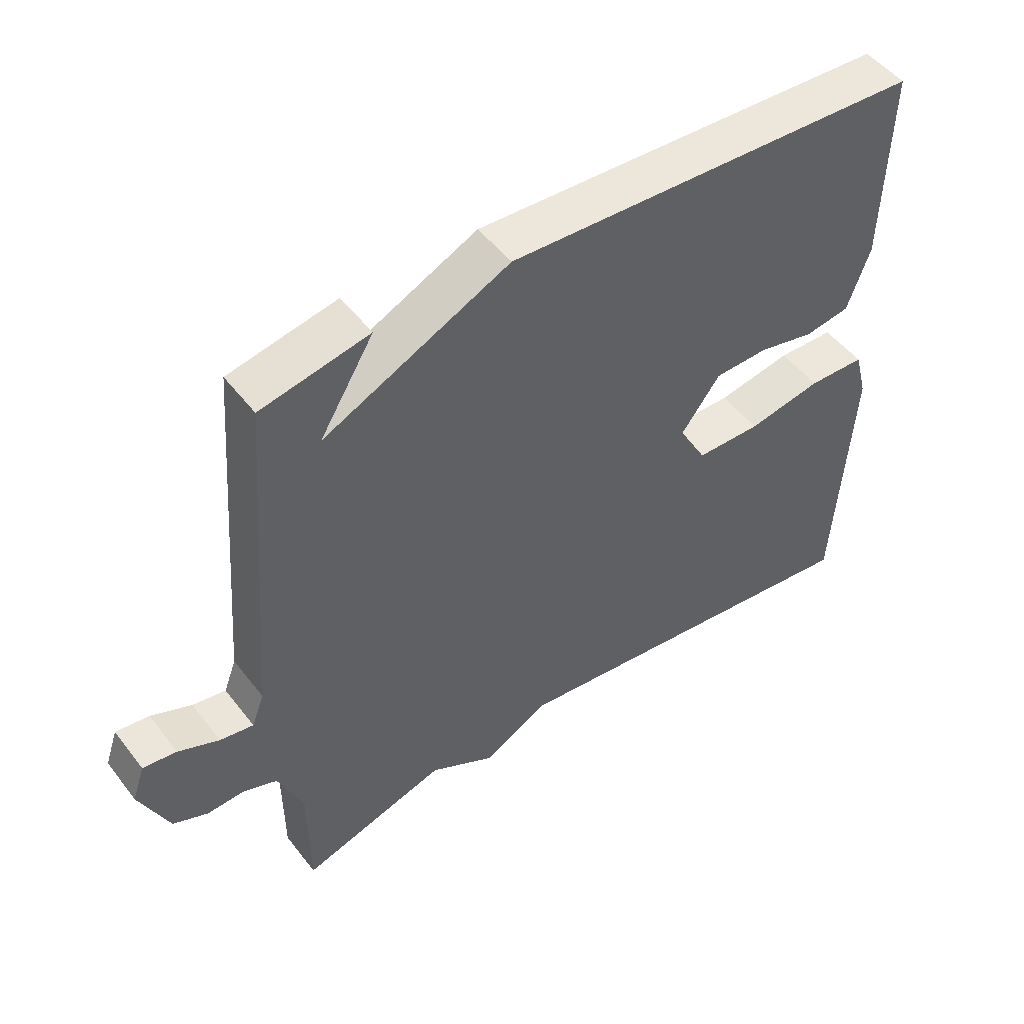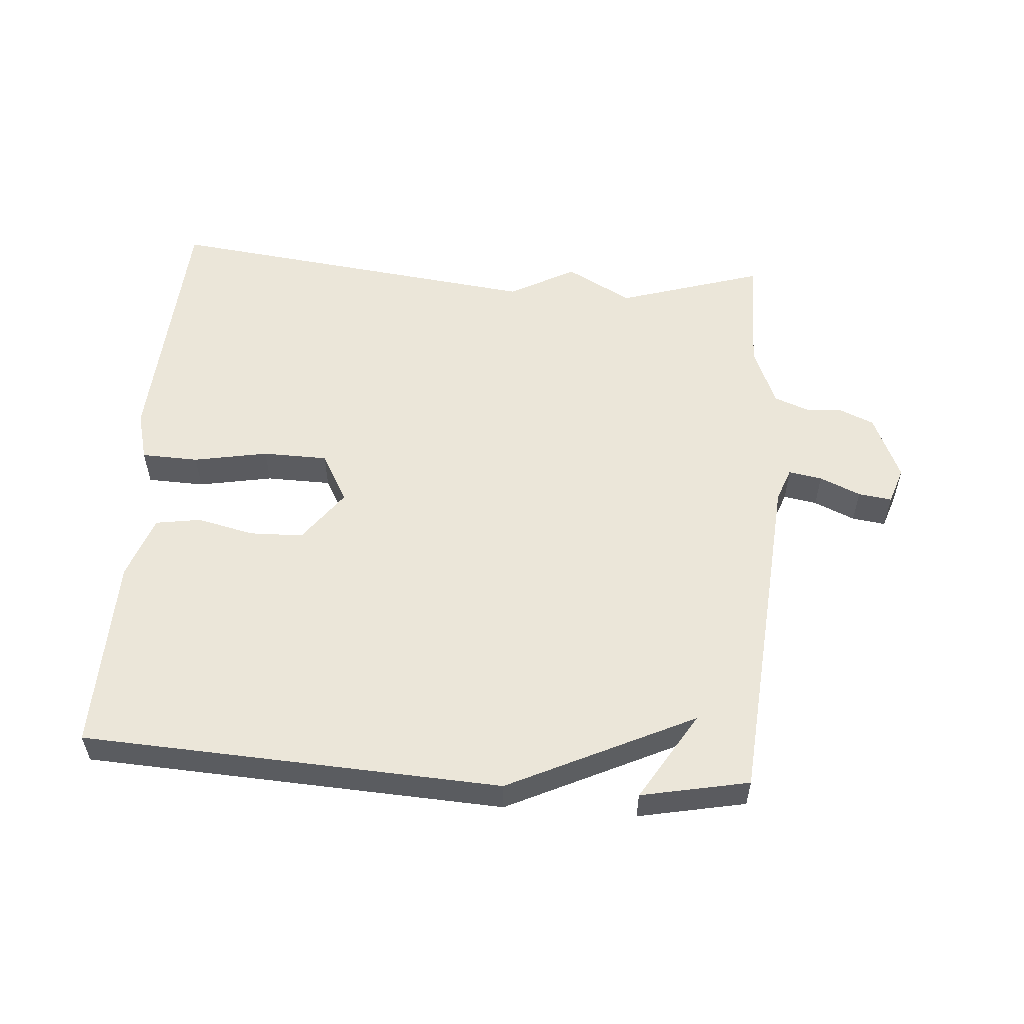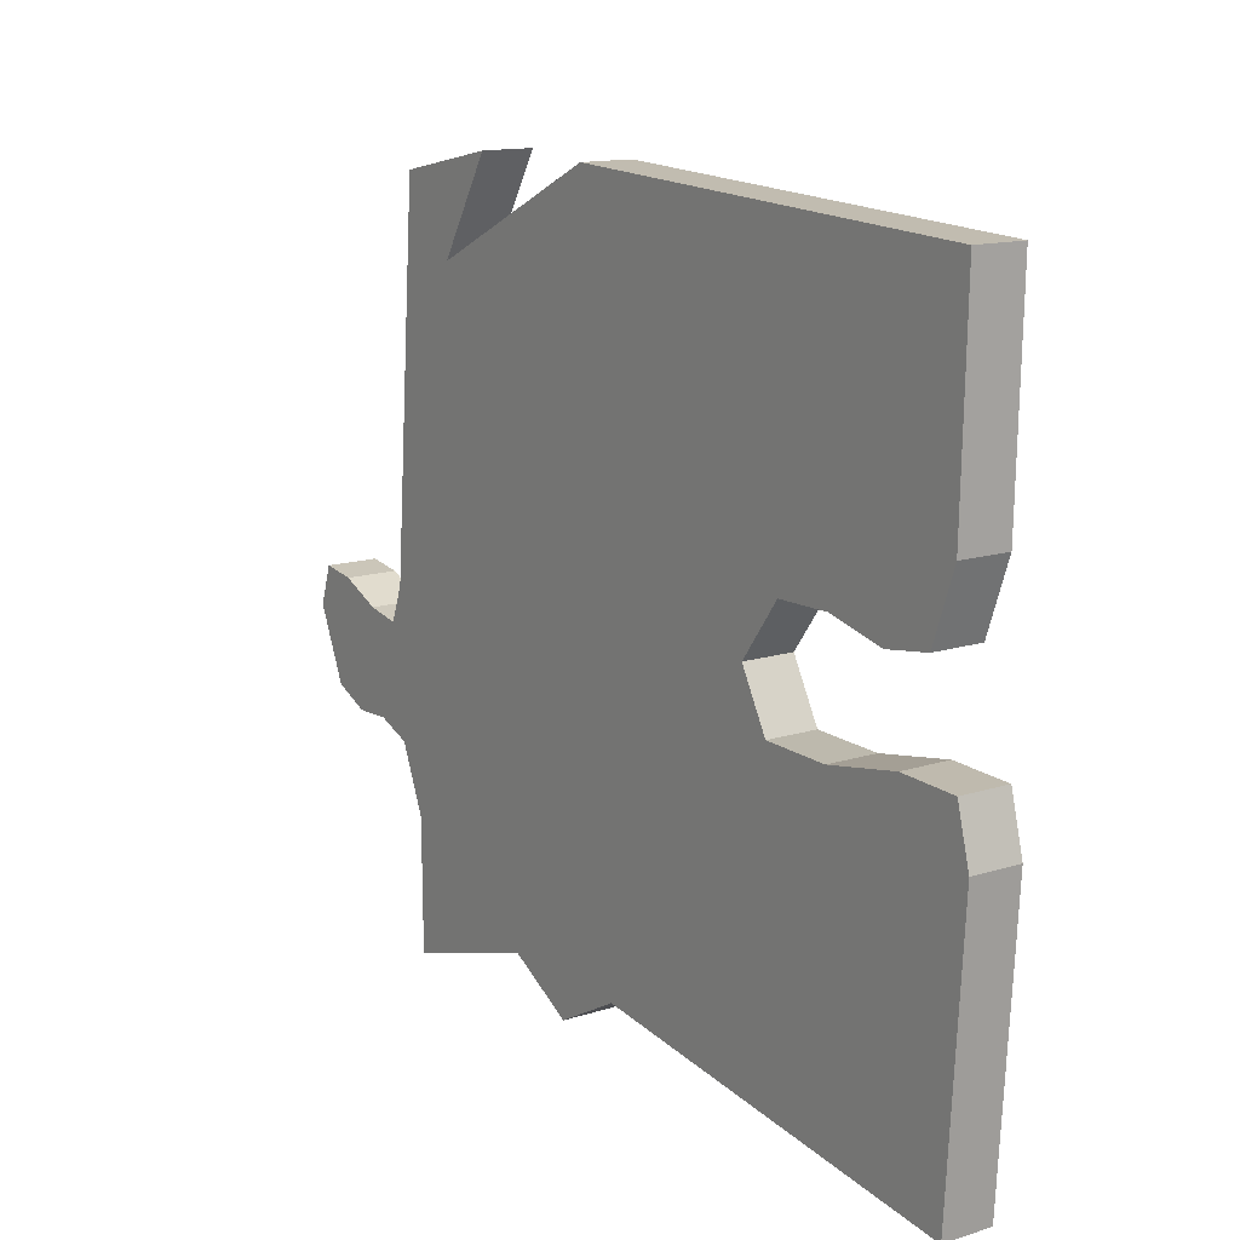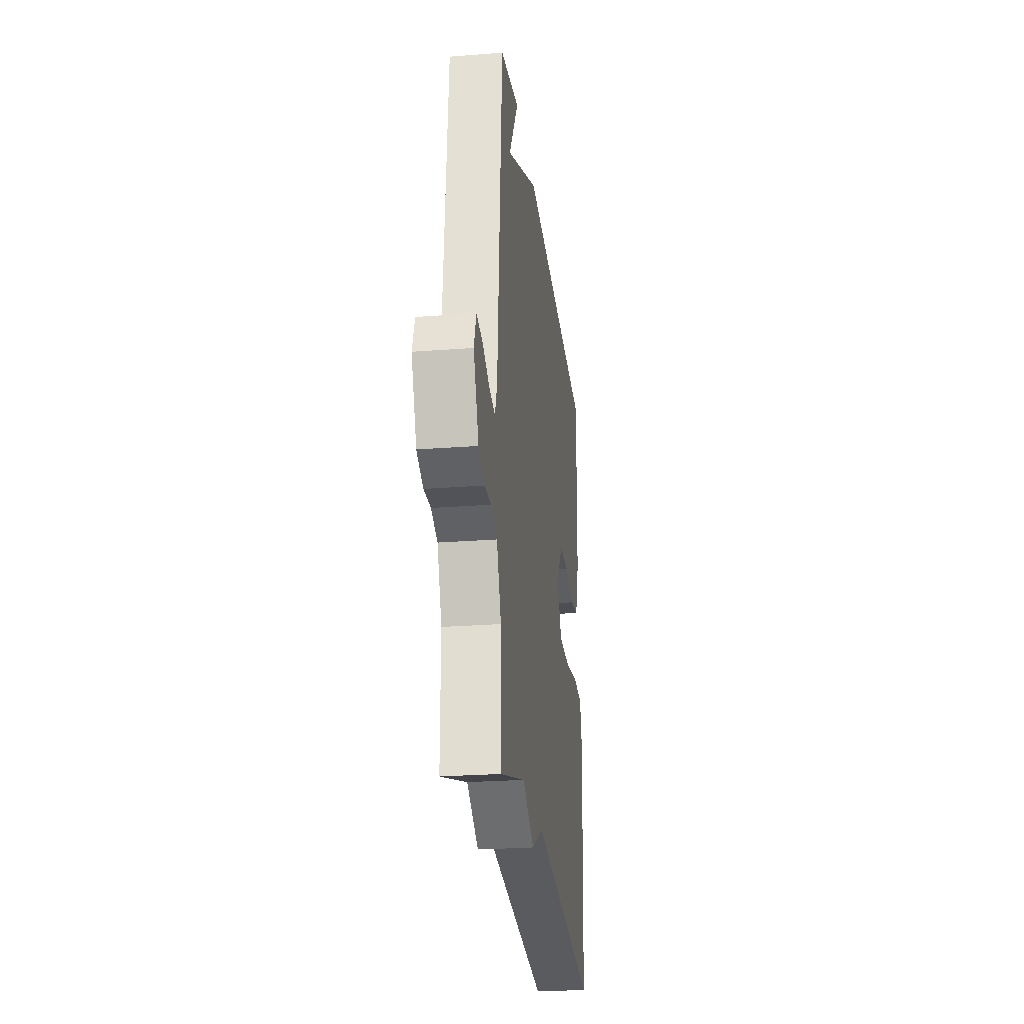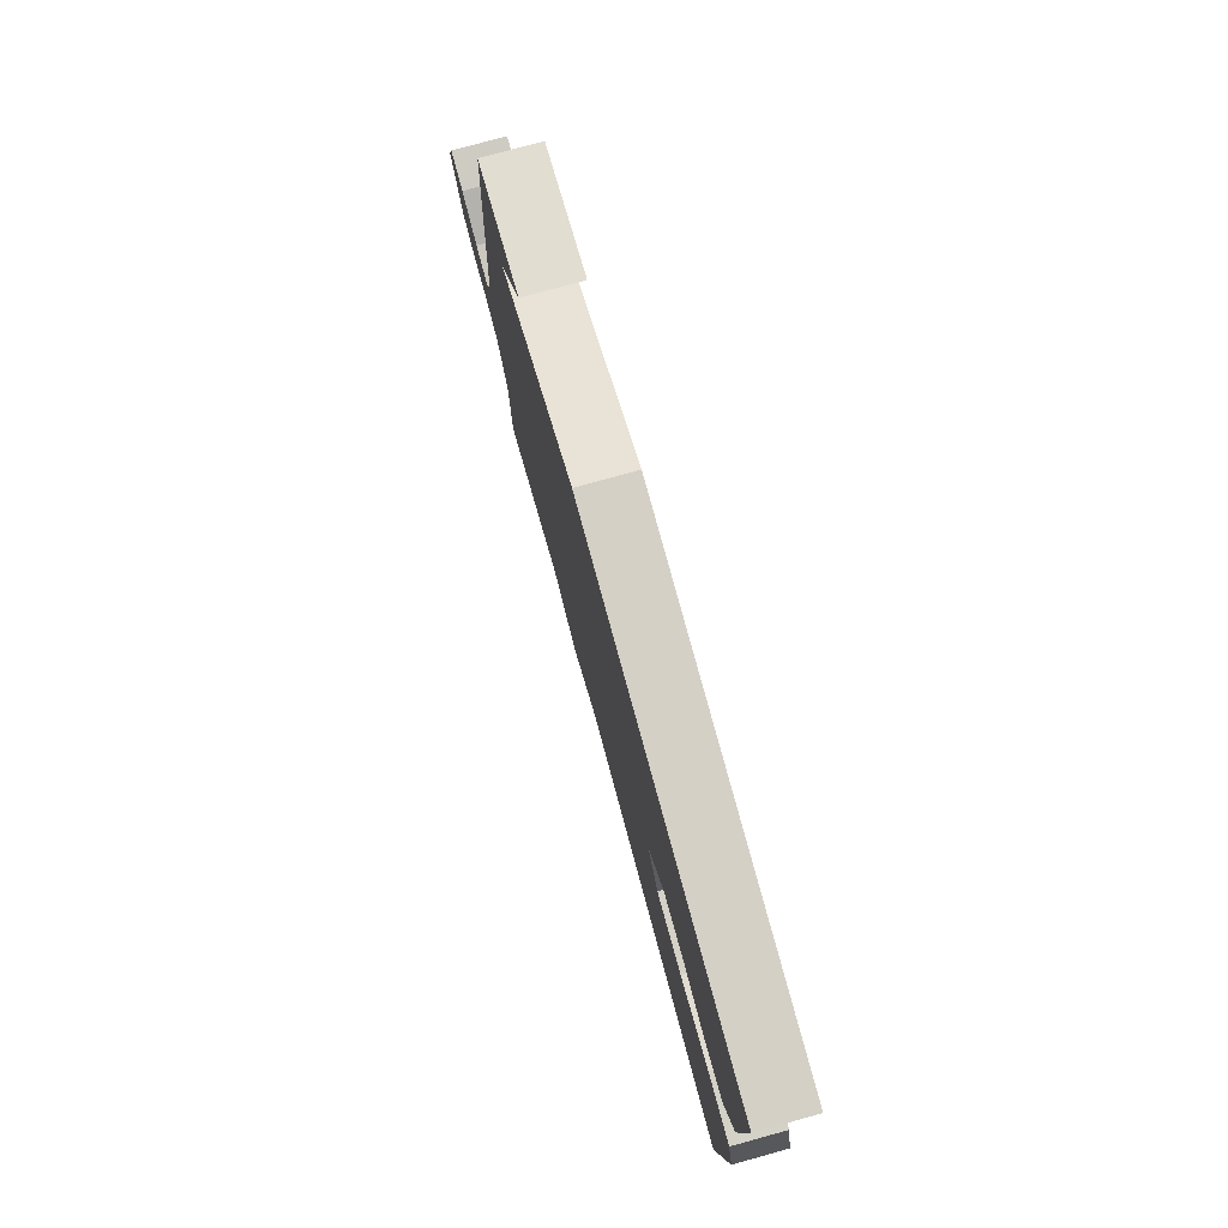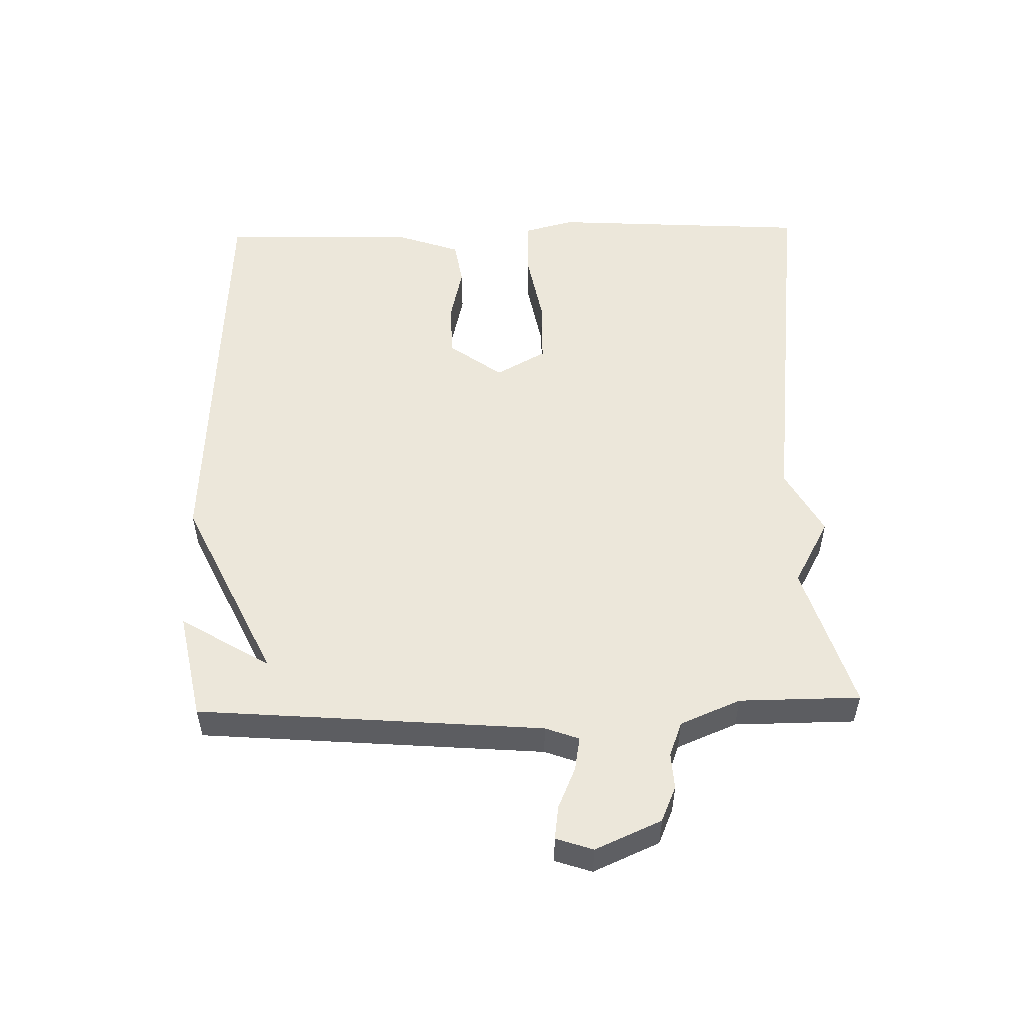
<metadata>
{"format":"obj","ext":"obj","renderer":"f3d","projection":"perspective","resolution":1024,"background":"white","views":[{"elev":49.9,"azim":143.8,"up":"+Z"},{"elev":55.1,"azim":4.3,"up":"+Y"},{"elev":14.0,"azim":-125.1,"up":"+Z"},{"elev":-25.7,"azim":97.0,"up":"+Z"},{"elev":78.1,"azim":-105.4,"up":"+Z"},{"elev":53.0,"azim":88.6,"up":"+Y"}]}
</metadata>
<code>
v -0.5 0.07 0.5
v 0.136 0.07 0.533
v 0.418 0.07 0.398
v 0.336 0.07 0.533
v 0.5 0.07 0.5
v 0.542 0.07 -0.022
v 0.561 0.07 -0.073
v 0.612 0.07 -0.064
v 0.674 0.07 -0.037
v 0.725 0.07 -0.03
v 0.744 0.07 -0.086
v 0.7 0.07 -0.186
v 0.647 0.07 -0.209
v 0.591 0.07 -0.206
v 0.539 0.07 -0.226
v 0.501 0.07 -0.317
v 0.5 0.07 -0.5
v 0.278 0.07 -0.431
v 0.178 0.07 -0.486
v 0.078 0.07 -0.431
v -0.5 0.07 -0.5
v -0.524 0.07 -0.104
v -0.504 0.07 -0.028
v -0.417 0.07 -0.025
v -0.304 0.07 -0.046
v -0.205 0.07 -0.044
v -0.163 0.07 0.032
v -0.222 0.07 0.112
v -0.304 0.07 0.114
v -0.39 0.07 0.094
v -0.459 0.07 0.105
v -0.493 0.07 0.202
v -0.5 0 0.5
v 0.136 0 0.533
v 0.418 0 0.398
v 0.336 0 0.533
v 0.5 0 0.5
v 0.542 0 -0.022
v 0.561 0 -0.073
v 0.612 0 -0.064
v 0.674 0 -0.037
v 0.725 0 -0.03
v 0.744 0 -0.086
v 0.7 0 -0.186
v 0.647 0 -0.209
v 0.591 0 -0.206
v 0.539 0 -0.226
v 0.501 0 -0.317
v 0.5 0 -0.5
v 0.278 0 -0.431
v 0.178 0 -0.486
v 0.078 0 -0.431
v -0.5 0 -0.5
v -0.524 0 -0.104
v -0.504 0 -0.028
v -0.417 0 -0.025
v -0.304 0 -0.046
v -0.205 0 -0.044
v -0.163 0 0.032
v -0.222 0 0.112
v -0.304 0 0.114
v -0.39 0 0.094
v -0.459 0 0.105
v -0.493 0 0.202
f 1 2 3
f 32 1 3
f 31 32 3
f 30 31 3
f 29 30 3
f 28 29 3
f 27 28 3
f 26 27 3
f 23 24 25
f 22 23 25
f 21 22 25
f 20 21 25
f 20 25 26
f 19 20 26
f 18 19 26
f 18 26 3
f 17 18 3
f 16 17 3
f 12 13 14
f 11 12 14
f 10 11 14
f 9 10 14
f 8 9 14
f 7 8 14 15
f 6 7 15 16
f 3 4 5
f 3 5 6 16
f 35 34 33
f 35 33 64
f 35 64 63
f 35 63 62
f 35 62 61
f 35 61 60
f 35 60 59
f 35 59 58
f 57 56 55
f 57 55 54
f 57 54 53
f 57 53 52
f 58 57 52
f 58 52 51
f 58 51 50
f 35 58 50
f 35 50 49
f 35 49 48
f 46 45 44
f 46 44 43
f 46 43 42
f 46 42 41
f 46 41 40
f 47 46 40 39
f 48 47 39 38
f 37 36 35
f 48 38 37 35
f 1 33 34 2
f 2 34 35 3
f 3 35 36 4
f 4 36 37 5
f 5 37 38 6
f 6 38 39 7
f 7 39 40 8
f 8 40 41 9
f 9 41 42 10
f 10 42 43 11
f 11 43 44 12
f 12 44 45 13
f 13 45 46 14
f 14 46 47 15
f 15 47 48 16
f 16 48 49 17
f 17 49 50 18
f 18 50 51 19
f 19 51 52 20
f 20 52 53 21
f 21 53 54 22
f 22 54 55 23
f 23 55 56 24
f 24 56 57 25
f 25 57 58 26
f 26 58 59 27
f 27 59 60 28
f 28 60 61 29
f 29 61 62 30
f 30 62 63 31
f 31 63 64 32
f 32 64 33 1

</code>
